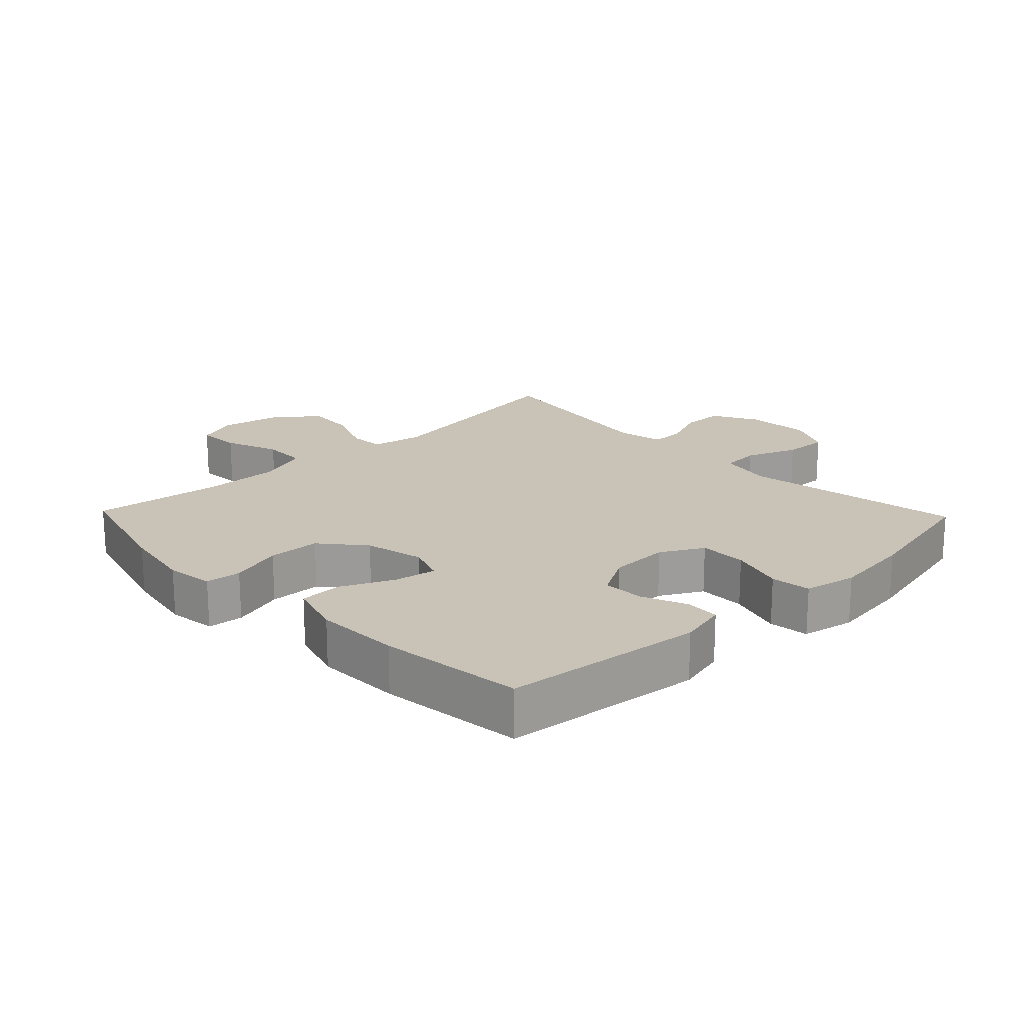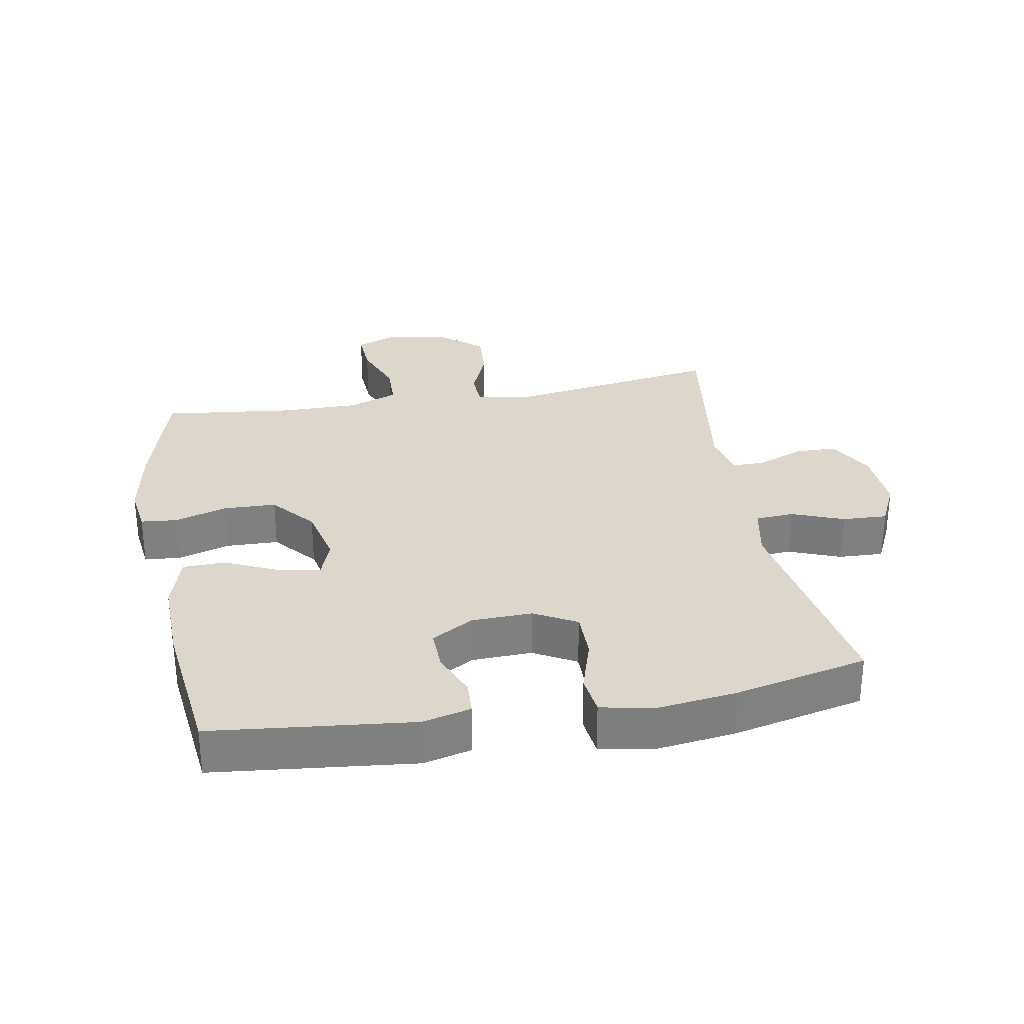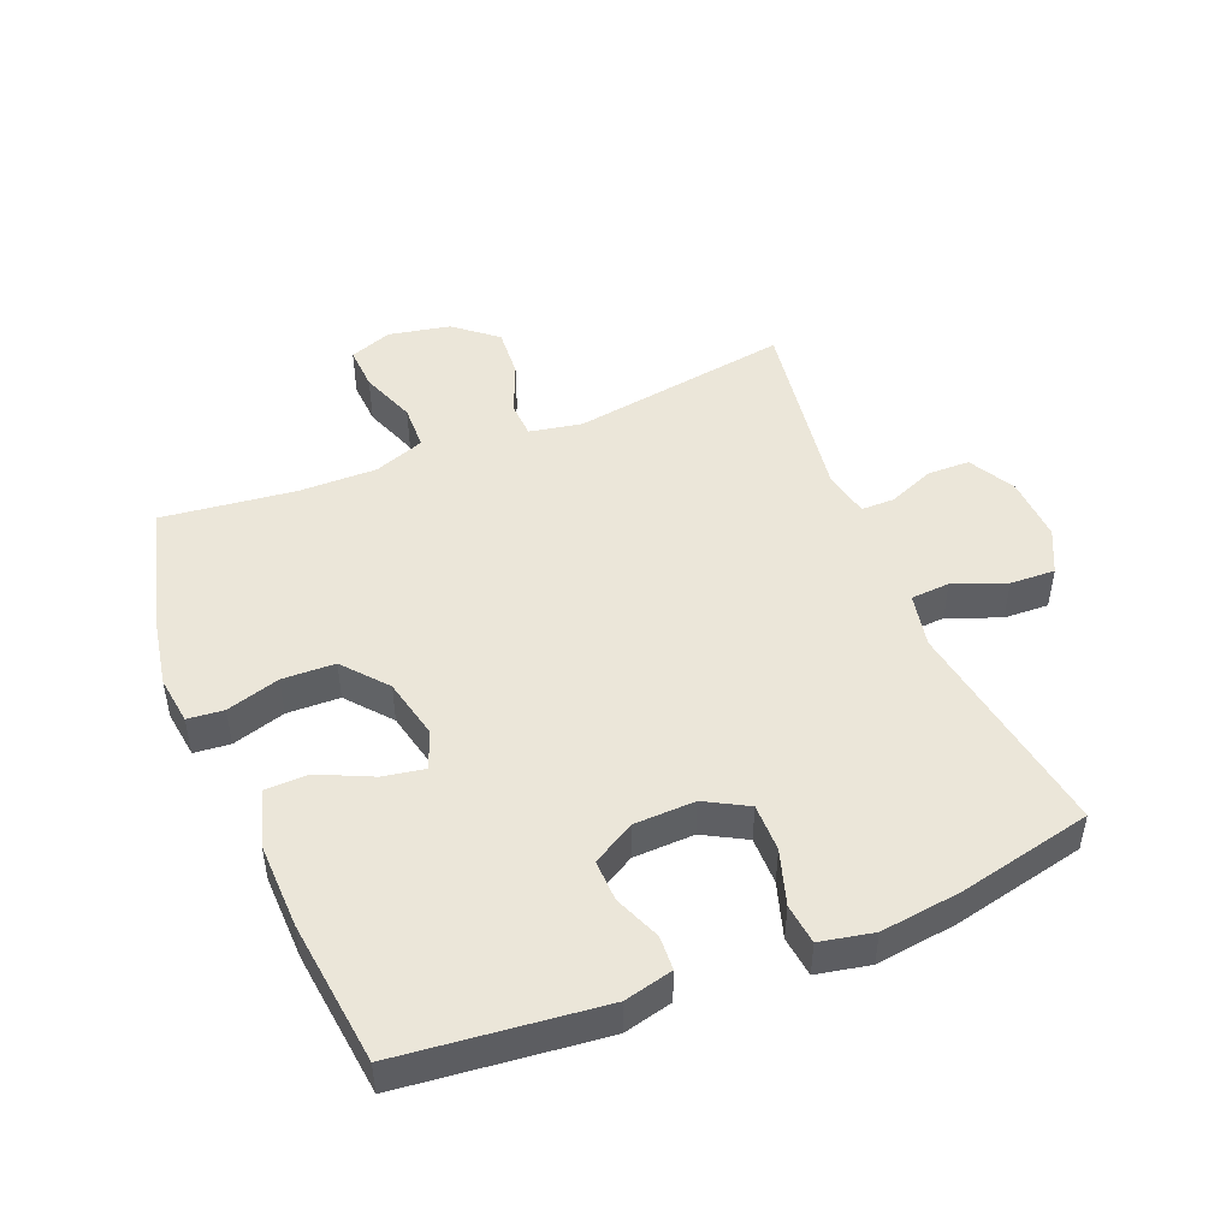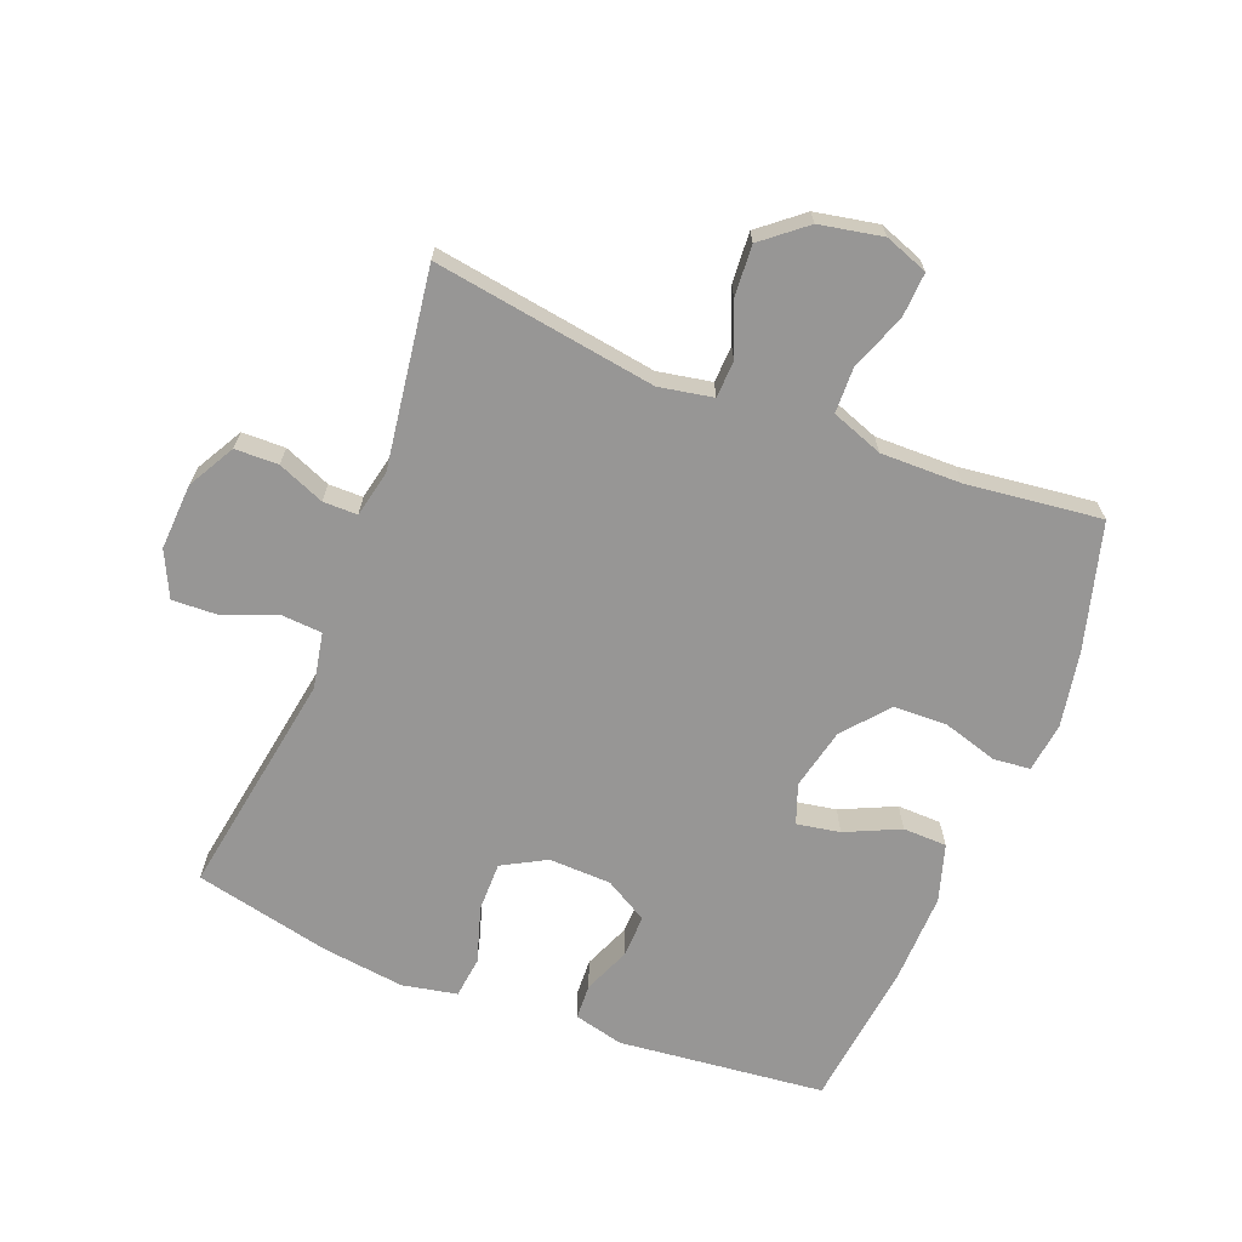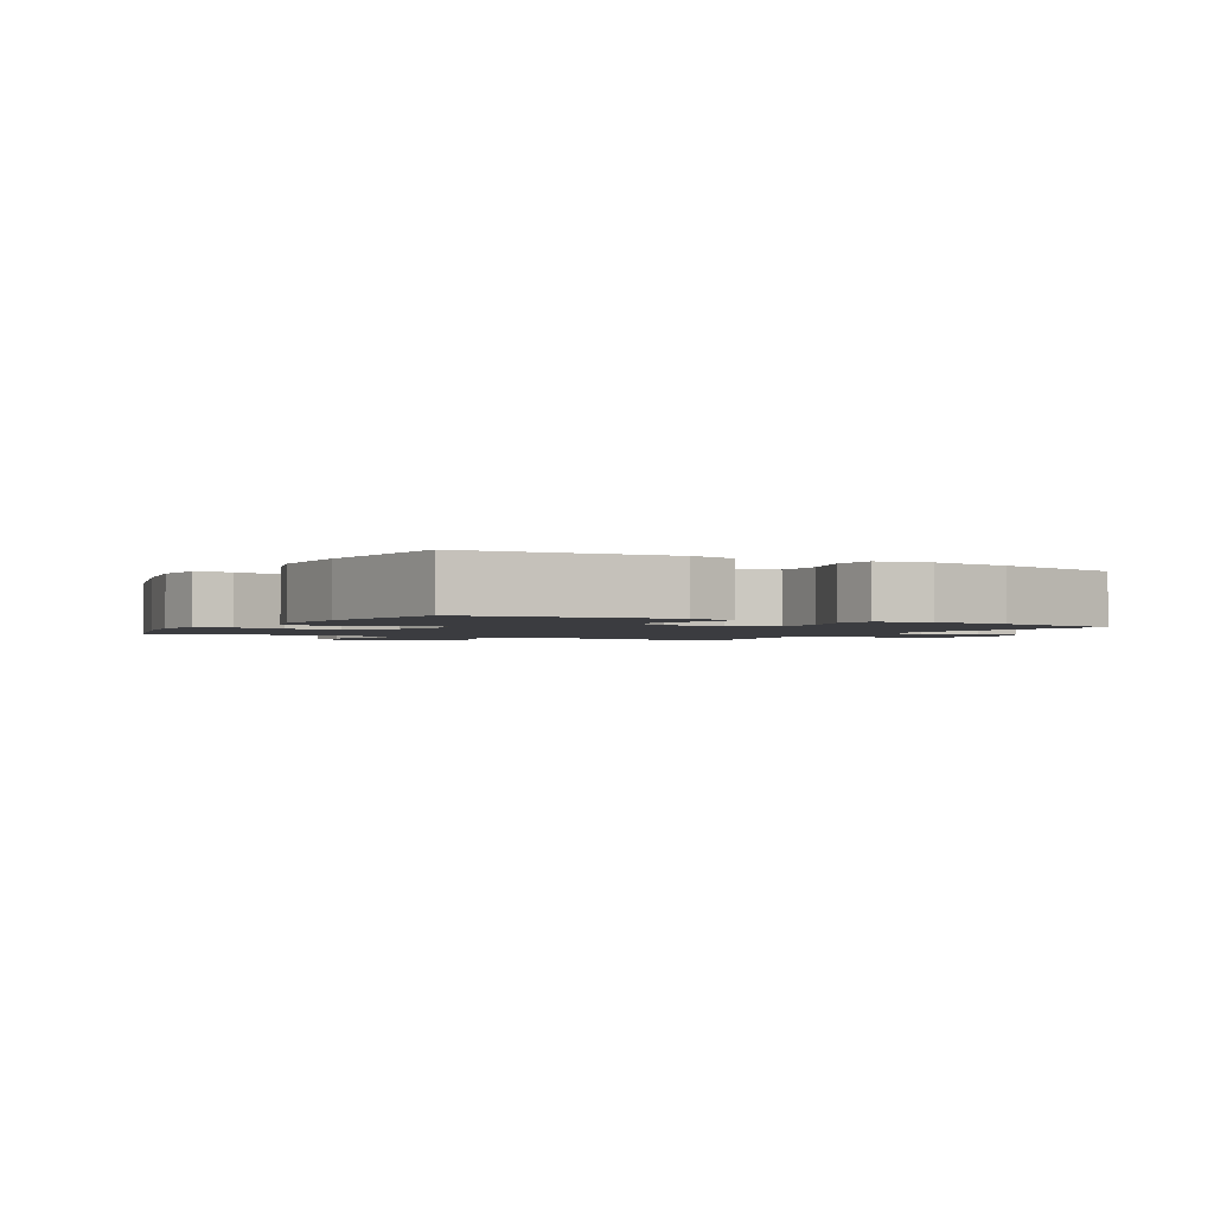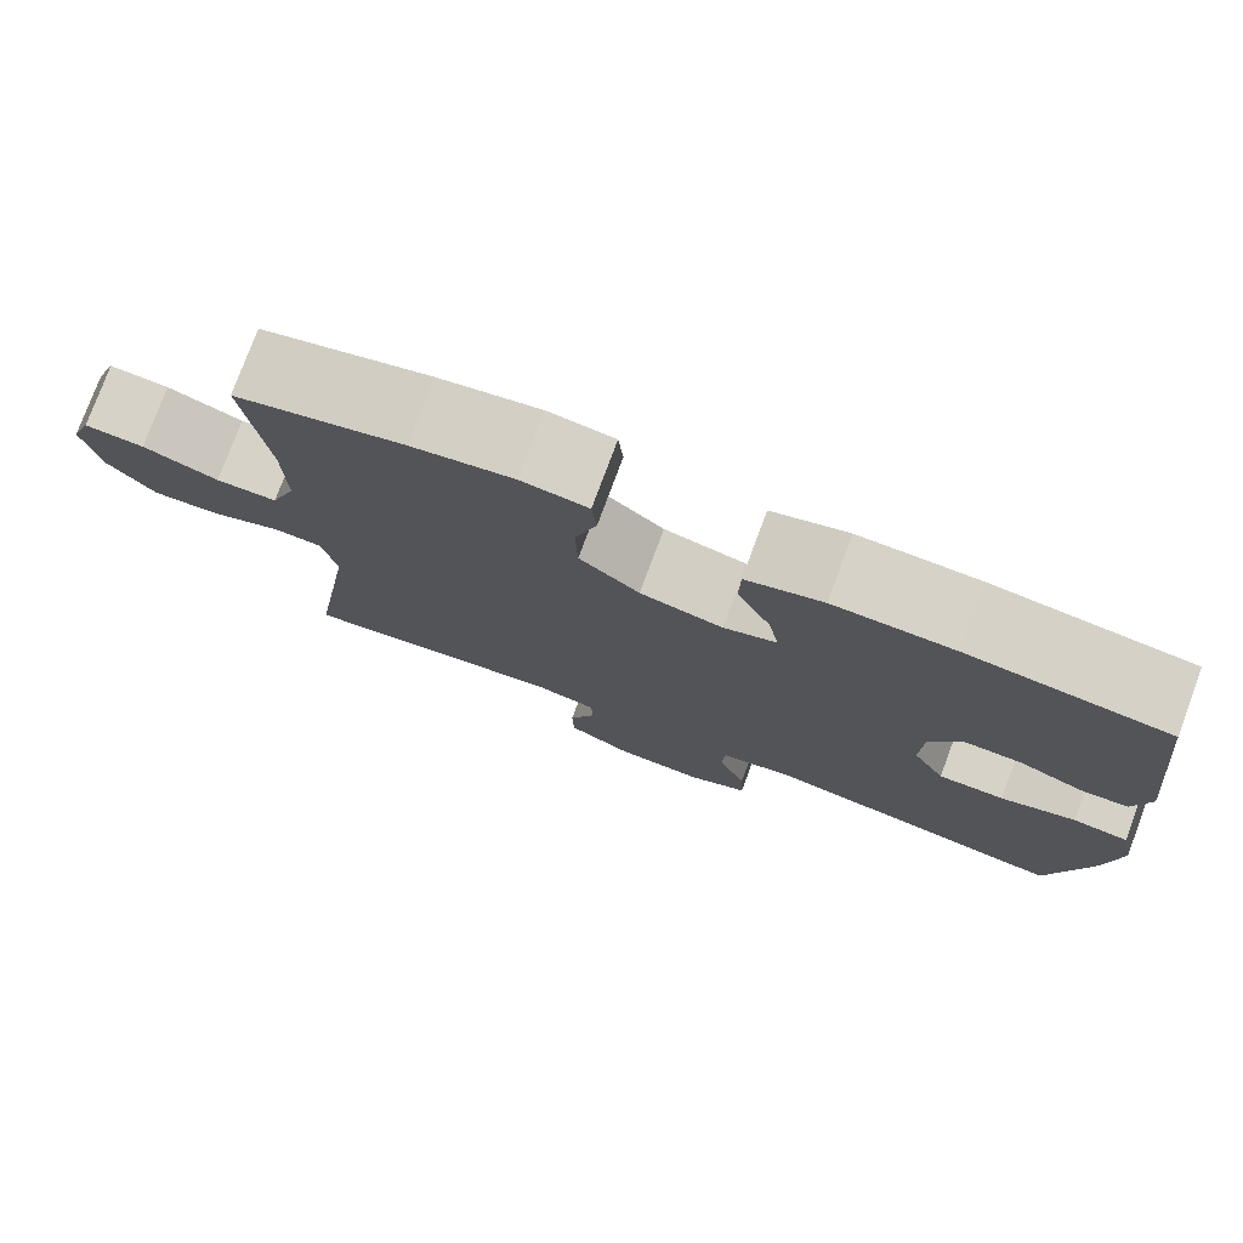
<metadata>
{"format":"obj","ext":"obj","renderer":"f3d","projection":"perspective","resolution":1024,"background":"white","views":[{"elev":19.5,"azim":46.2,"up":"+Y"},{"elev":30.4,"azim":79.7,"up":"+Y"},{"elev":48.4,"azim":67.8,"up":"+Y"},{"elev":-67.9,"azim":-111.6,"up":"+Y"},{"elev":-2.0,"azim":60.2,"up":"+Y"},{"elev":77.4,"azim":20.4,"up":"+Z"}]}
</metadata>
<code>
o path1050
v -0.4476 0.0375 0.3093
v -0.4458 0.0375 0.1847
v -0.475 0.0375 0.1045
v -0.5458 0.0375 0.1025
v -0.6328 0.0375 0.1351
v -0.7021 0.0375 0.1389
v -0.7266 0.0375 0.07182
v -0.7074 0.0375 -0.0256
v -0.6528 0.0375 -0.09183
v -0.5739 0.0375 -0.08642
v -0.4932 0.0375 -0.05278
v -0.4362 0.0375 -0.05536
v -0.4205 0.0375 -0.1387
v -0.4729 0.0375 -0.4837
v -0.1678 0.0375 -0.4391
v -0.0954 0.0375 -0.4547
v -0.09523 0.0375 -0.5076
v -0.1248 0.0375 -0.5801
v -0.1232 0.0375 -0.6472
v -0.05025 0.0375 -0.6874
v 0.05244 0.0375 -0.6929
v 0.1227 0.0375 -0.6591
v 0.1195 0.0375 -0.5877
v 0.08726 0.0375 -0.5049
v 0.09129 0.0375 -0.4433
v 0.1769 0.0375 -0.4263
v 0.5288 0.0375 -0.4837
v 0.5757 0.0375 -0.272
v 0.5916 0.0375 -0.1447
v 0.5746 0.0375 -0.06037
v 0.5106 0.0375 -0.05282
v 0.4237 0.0375 -0.07987
v 0.348 0.0375 -0.08027
v 0.3106 0.0375 -0.0128
v 0.3135 0.0375 0.08375
v 0.352 0.0375 0.1505
v 0.4181 0.0375 0.1487
v 0.4907 0.0375 0.1188
v 0.5451 0.0375 0.1214
v 0.5639 0.0375 0.1987
v 0.5288 0.0375 0.5182
v 0.2987 0.0375 0.5449
v 0.1616 0.0375 0.5479
v 0.07347 0.0375 0.5207
v 0.07198 0.0375 0.4526
v 0.1109 0.0375 0.3684
v 0.1229 0.0375 0.3018
v 0.06199 0.0375 0.2793
v -0.03299 0.0375 0.3007
v -0.102 0.0375 0.3585
v -0.1046 0.0375 0.4421
v -0.07947 0.0375 0.5266
v -0.08499 0.0375 0.5837
v -0.1616 0.0375 0.5938
v -0.2783 0.0375 0.5722
v -0.4729 0.0375 0.5182
v -0.4476 -0.0375 0.3093
v -0.4458 -0.0375 0.1847
v -0.475 -0.0375 0.1045
v -0.5458 -0.0375 0.1025
v -0.6328 -0.0375 0.1351
v -0.7021 -0.0375 0.1389
v -0.7266 -0.0375 0.07182
v -0.7074 -0.0375 -0.0256
v -0.6528 -0.0375 -0.09183
v -0.5739 -0.0375 -0.08642
v -0.4932 -0.0375 -0.05278
v -0.4362 -0.0375 -0.05536
v -0.4205 -0.0375 -0.1387
v -0.4729 -0.0375 -0.4837
v -0.1678 -0.0375 -0.4391
v -0.0954 -0.0375 -0.4547
v -0.09523 -0.0375 -0.5076
v -0.1248 -0.0375 -0.5801
v -0.1232 -0.0375 -0.6472
v -0.05025 -0.0375 -0.6874
v 0.05244 -0.0375 -0.6929
v 0.1227 -0.0375 -0.6591
v 0.1195 -0.0375 -0.5877
v 0.08726 -0.0375 -0.5049
v 0.09129 -0.0375 -0.4433
v 0.1769 -0.0375 -0.4263
v 0.5288 -0.0375 -0.4837
v 0.5757 -0.0375 -0.272
v 0.5916 -0.0375 -0.1447
v 0.5746 -0.0375 -0.06037
v 0.5106 -0.0375 -0.05282
v 0.4237 -0.0375 -0.07987
v 0.348 -0.0375 -0.08027
v 0.3106 -0.0375 -0.0128
v 0.3135 -0.0375 0.08375
v 0.352 -0.0375 0.1505
v 0.4181 -0.0375 0.1487
v 0.4907 -0.0375 0.1188
v 0.5451 -0.0375 0.1214
v 0.5639 -0.0375 0.1987
v 0.5288 -0.0375 0.5182
v 0.2987 -0.0375 0.5449
v 0.1616 -0.0375 0.5479
v 0.07347 -0.0375 0.5207
v 0.07198 -0.0375 0.4526
v 0.1109 -0.0375 0.3684
v 0.1229 -0.0375 0.3018
v 0.06199 -0.0375 0.2793
v -0.03299 -0.0375 0.3007
v -0.102 -0.0375 0.3585
v -0.1046 -0.0375 0.4421
v -0.07947 -0.0375 0.5266
v -0.08499 -0.0375 0.5837
v -0.1616 -0.0375 0.5938
v -0.2783 -0.0375 0.5722
v -0.4729 -0.0375 0.5182
v -0.7021 0.0375 0.1389
v -0.7021 0.0375 0.1389
v -0.7266 0.0375 0.07182
v -0.7074 0.0375 -0.0256
v -0.6528 0.0375 -0.09183
v -0.6328 0.0375 0.1351
v -0.5739 0.0375 -0.08642
v -0.5458 0.0375 0.1025
v -0.4932 0.0375 -0.05278
v -0.475 0.0375 0.1045
v -0.475 0.0375 0.1045
v -0.4362 0.0375 -0.05536
v -0.4362 0.0375 -0.05536
v -0.4458 0.0375 0.1847
v -0.4729 0.0375 0.5182
v -0.4729 0.0375 0.5182
v -0.4476 0.0375 0.3093
v -0.4205 0.0375 -0.1387
v -0.4729 0.0375 -0.4837
v -0.4729 0.0375 -0.4837
v -0.2783 0.0375 0.5722
v -0.1678 0.0375 -0.4391
v -0.1616 0.0375 0.5938
v -0.0954 0.0375 -0.4547
v -0.0954 0.0375 -0.4547
v -0.08499 0.0375 0.5837
v -0.08499 0.0375 0.5837
v -0.09523 0.0375 -0.5076
v -0.1248 0.0375 -0.5801
v -0.1232 0.0375 -0.6472
v -0.05025 0.0375 -0.6874
v -0.07947 0.0375 0.5266
v -0.1046 0.0375 0.4421
v -0.102 0.0375 0.3585
v -0.03299 0.0375 0.3007
v 0.05244 0.0375 -0.6929
v 0.06199 0.0375 0.2793
v 0.1227 0.0375 -0.6591
v 0.1227 0.0375 -0.6591
v 0.1229 0.0375 0.3018
v 0.1229 0.0375 0.3018
v 0.07347 0.0375 0.5207
v 0.07347 0.0375 0.5207
v 0.07198 0.0375 0.4526
v 0.1109 0.0375 0.3684
v 0.1616 0.0375 0.5479
v 0.08726 0.0375 -0.5049
v 0.09129 0.0375 -0.4433
v 0.09129 0.0375 -0.4433
v 0.1195 0.0375 -0.5877
v 0.1769 0.0375 -0.4263
v 0.2987 0.0375 0.5449
v 0.3106 0.0375 -0.0128
v 0.3135 0.0375 0.08375
v 0.348 0.0375 -0.08027
v 0.348 0.0375 -0.08027
v 0.352 0.0375 0.1505
v 0.352 0.0375 0.1505
v 0.4237 0.0375 -0.07987
v 0.4181 0.0375 0.1487
v 0.4907 0.0375 0.1188
v 0.5106 0.0375 -0.05282
v 0.5288 0.0375 0.5182
v 0.5288 0.0375 0.5182
v 0.5451 0.0375 0.1214
v 0.5451 0.0375 0.1214
v 0.5288 0.0375 -0.4837
v 0.5288 0.0375 -0.4837
v 0.5746 0.0375 -0.06037
v 0.5746 0.0375 -0.06037
v 0.5639 0.0375 0.1987
v 0.5757 0.0375 -0.272
v 0.5916 0.0375 -0.1447
v -0.7021 -0.0375 0.1389
v -0.7021 -0.0375 0.1389
v -0.7266 -0.0375 0.07182
v -0.7074 -0.0375 -0.0256
v -0.6528 -0.0375 -0.09183
v -0.6328 -0.0375 0.1351
v -0.5739 -0.0375 -0.08642
v -0.5458 -0.0375 0.1025
v -0.4932 -0.0375 -0.05278
v -0.475 -0.0375 0.1045
v -0.475 -0.0375 0.1045
v -0.4362 -0.0375 -0.05536
v -0.4362 -0.0375 -0.05536
v -0.4458 -0.0375 0.1847
v -0.4729 -0.0375 0.5182
v -0.4729 -0.0375 0.5182
v -0.4476 -0.0375 0.3093
v -0.4205 -0.0375 -0.1387
v -0.4729 -0.0375 -0.4837
v -0.4729 -0.0375 -0.4837
v -0.2783 -0.0375 0.5722
v -0.1678 -0.0375 -0.4391
v -0.1616 -0.0375 0.5938
v -0.0954 -0.0375 -0.4547
v -0.0954 -0.0375 -0.4547
v -0.08499 -0.0375 0.5837
v -0.08499 -0.0375 0.5837
v -0.09523 -0.0375 -0.5076
v -0.1248 -0.0375 -0.5801
v -0.1232 -0.0375 -0.6472
v -0.05025 -0.0375 -0.6874
v -0.07947 -0.0375 0.5266
v -0.1046 -0.0375 0.4421
v -0.102 -0.0375 0.3585
v -0.03299 -0.0375 0.3007
v 0.05244 -0.0375 -0.6929
v 0.06199 -0.0375 0.2793
v 0.1227 -0.0375 -0.6591
v 0.1227 -0.0375 -0.6591
v 0.1229 -0.0375 0.3018
v 0.1229 -0.0375 0.3018
v 0.07347 -0.0375 0.5207
v 0.07347 -0.0375 0.5207
v 0.07198 -0.0375 0.4526
v 0.1109 -0.0375 0.3684
v 0.1616 -0.0375 0.5479
v 0.08726 -0.0375 -0.5049
v 0.09129 -0.0375 -0.4433
v 0.09129 -0.0375 -0.4433
v 0.1195 -0.0375 -0.5877
v 0.1769 -0.0375 -0.4263
v 0.2987 -0.0375 0.5449
v 0.3106 -0.0375 -0.0128
v 0.3135 -0.0375 0.08375
v 0.348 -0.0375 -0.08027
v 0.348 -0.0375 -0.08027
v 0.352 -0.0375 0.1505
v 0.352 -0.0375 0.1505
v 0.4237 -0.0375 -0.07987
v 0.4181 -0.0375 0.1487
v 0.4907 -0.0375 0.1188
v 0.5106 -0.0375 -0.05282
v 0.5288 -0.0375 0.5182
v 0.5288 -0.0375 0.5182
v 0.5451 -0.0375 0.1214
v 0.5451 -0.0375 0.1214
v 0.5288 -0.0375 -0.4837
v 0.5288 -0.0375 -0.4837
v 0.5746 -0.0375 -0.06037
v 0.5746 -0.0375 -0.06037
v 0.5639 -0.0375 0.1987
v 0.5757 -0.0375 -0.272
v 0.5916 -0.0375 -0.1447
f 216 214 215
f 207 203 204
f 216 213 214
f 257 240 236
f 208 218 217
f 197 199 195
f 223 235 221
f 213 232 209
f 219 199 220
f 236 240 238
f 206 219 218
f 221 235 216
f 246 256 245
f 232 216 235
f 257 236 252
f 245 237 242
f 237 245 248
f 192 189 190
f 194 195 193
f 216 232 213
f 233 238 209
f 188 191 186
f 203 220 197
f 222 220 203
f 233 209 232
f 206 218 208
f 256 248 245
f 230 225 237
f 225 242 237
f 250 256 246
f 208 217 211
f 209 238 203
f 189 191 188
f 192 193 189
f 227 229 231
f 238 222 203
f 191 189 193
f 209 203 207
f 231 230 237
f 239 225 222
f 236 238 233
f 242 225 239
f 197 220 199
f 197 195 194
f 202 206 200
f 202 219 206
f 199 219 202
f 230 231 229
f 258 244 257
f 244 258 247
f 194 193 192
f 247 258 254
f 239 222 238
f 257 244 240
f 114 7 63 187
f 7 8 64 63
f 8 9 65 64
f 5 6 62 61
f 9 10 66 65
f 4 5 61 60
f 10 11 67 66
f 123 4 60 196
f 11 125 198 67
f 2 3 59 58
f 128 1 57 201
f 1 2 58 57
f 12 13 69 68
f 13 132 205 69
f 55 56 112 111
f 14 15 71 70
f 54 55 111 110
f 15 137 210 71
f 139 54 110 212
f 17 18 74 73
f 18 19 75 74
f 19 20 76 75
f 52 53 109 108
f 51 52 108 107
f 50 51 107 106
f 49 50 106 105
f 16 17 73 72
f 20 21 77 76
f 48 49 105 104
f 21 151 224 77
f 153 48 104 226
f 155 45 101 228
f 45 46 102 101
f 43 44 100 99
f 24 161 234 80
f 23 24 80 79
f 22 23 79 78
f 25 26 82 81
f 46 47 103 102
f 42 43 99 98
f 34 35 91 90
f 168 34 90 241
f 35 170 243 91
f 32 33 89 88
f 36 37 93 92
f 37 38 94 93
f 31 32 88 87
f 176 42 98 249
f 38 178 251 94
f 26 180 253 82
f 182 31 87 255
f 40 41 97 96
f 39 40 96 95
f 27 28 84 83
f 29 30 86 85
f 28 29 85 84
f 143 142 141
f 134 131 130
f 143 141 140
f 184 163 167
f 135 144 145
f 124 122 126
f 150 148 162
f 140 136 159
f 146 147 126
f 163 165 167
f 133 145 146
f 148 143 162
f 173 172 183
f 159 162 143
f 184 179 163
f 172 169 164
f 164 175 172
f 119 117 116
f 121 120 122
f 143 140 159
f 160 136 165
f 115 113 118
f 130 124 147
f 149 130 147
f 160 159 136
f 133 135 145
f 183 172 175
f 157 164 152
f 152 164 169
f 177 173 183
f 135 138 144
f 136 130 165
f 116 115 118
f 119 116 120
f 154 158 156
f 165 130 149
f 118 120 116
f 136 134 130
f 158 164 157
f 166 149 152
f 163 160 165
f 169 166 152
f 124 126 147
f 124 121 122
f 129 127 133
f 129 133 146
f 126 129 146
f 157 156 158
f 185 184 171
f 171 174 185
f 121 119 120
f 174 181 185
f 166 165 149
f 184 167 171

</code>
